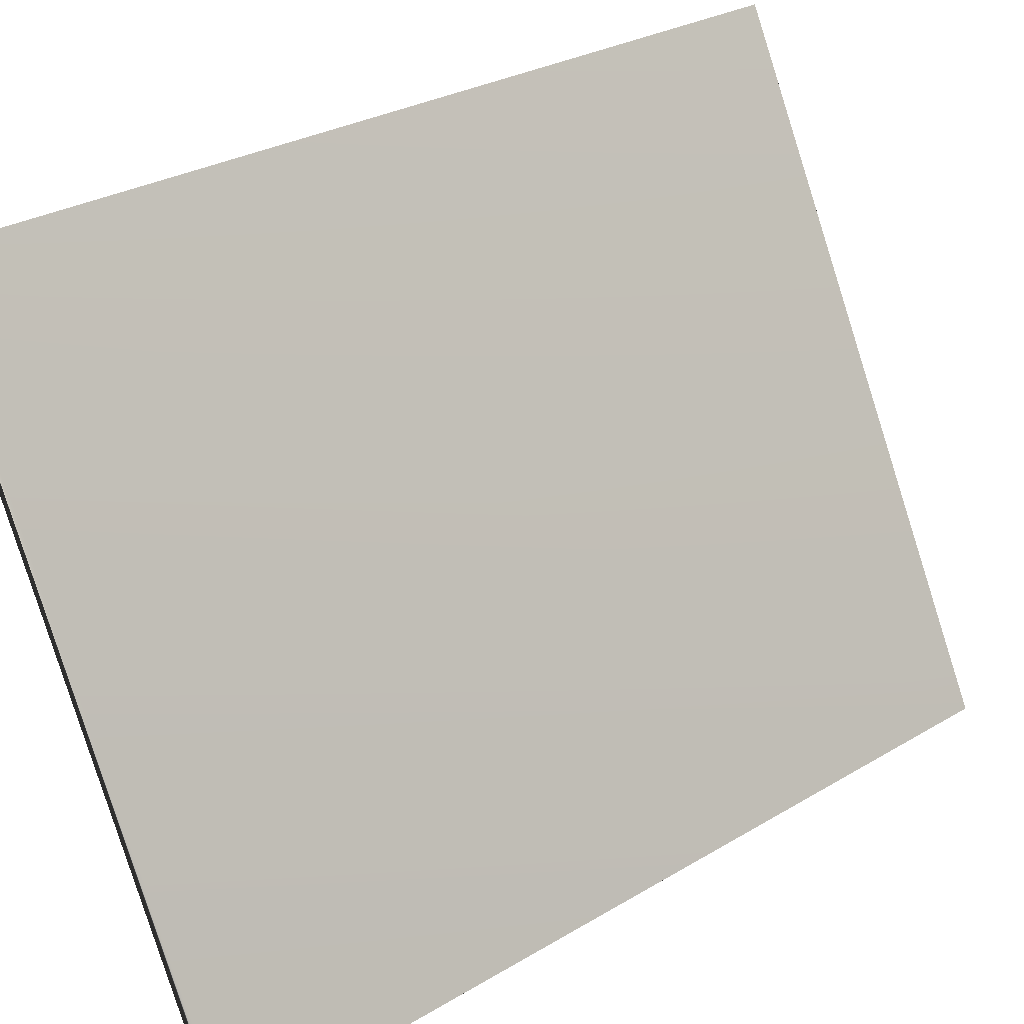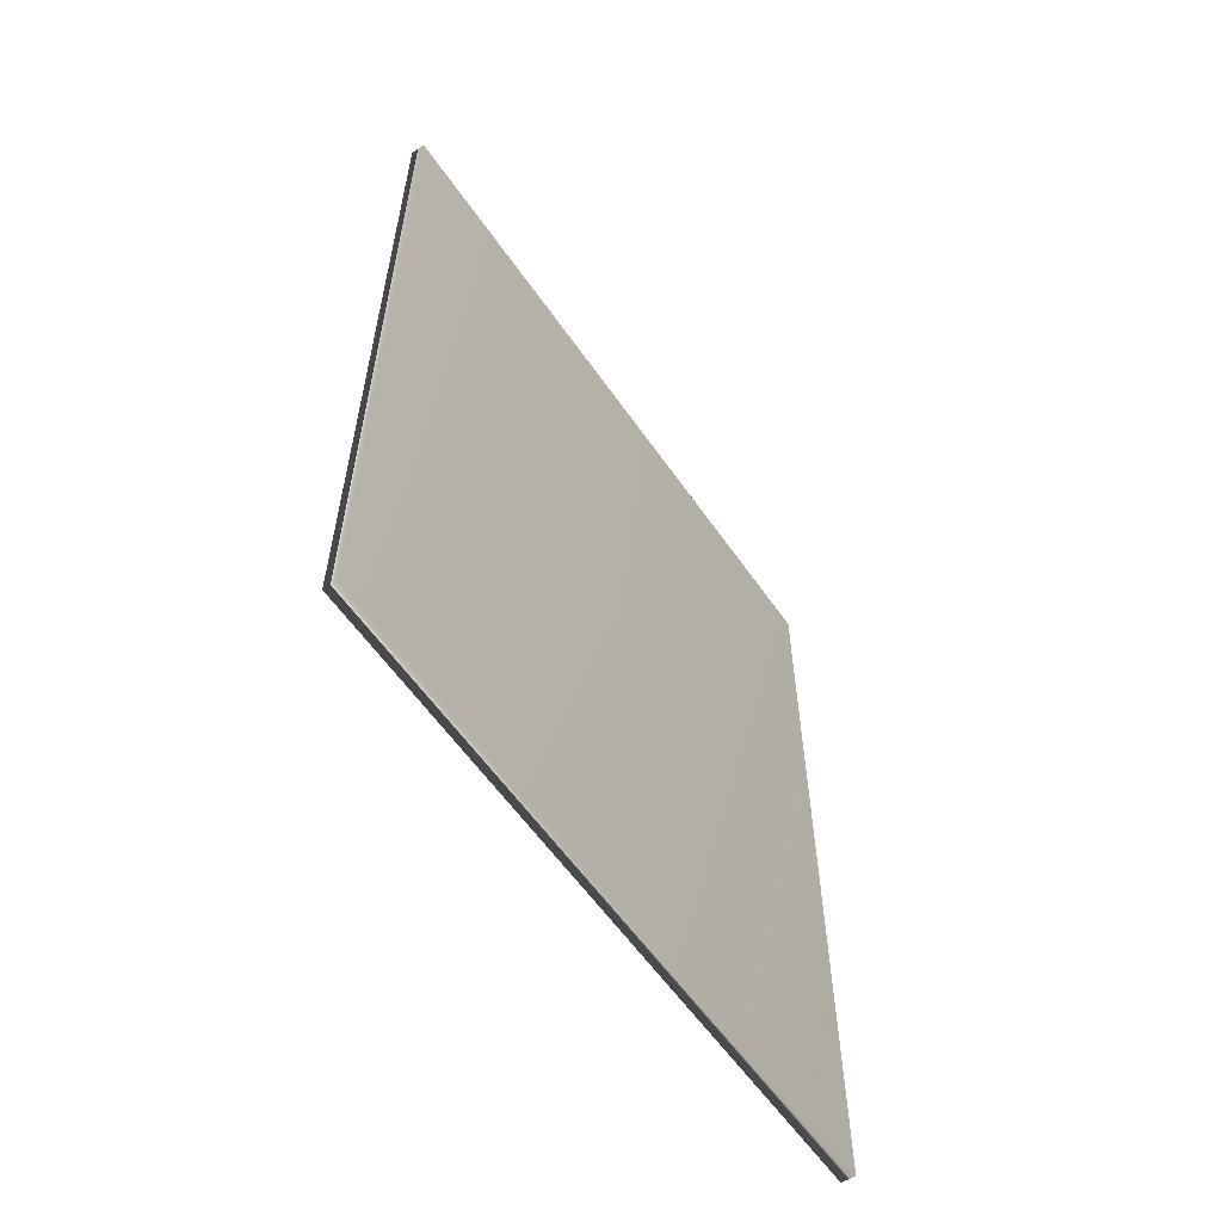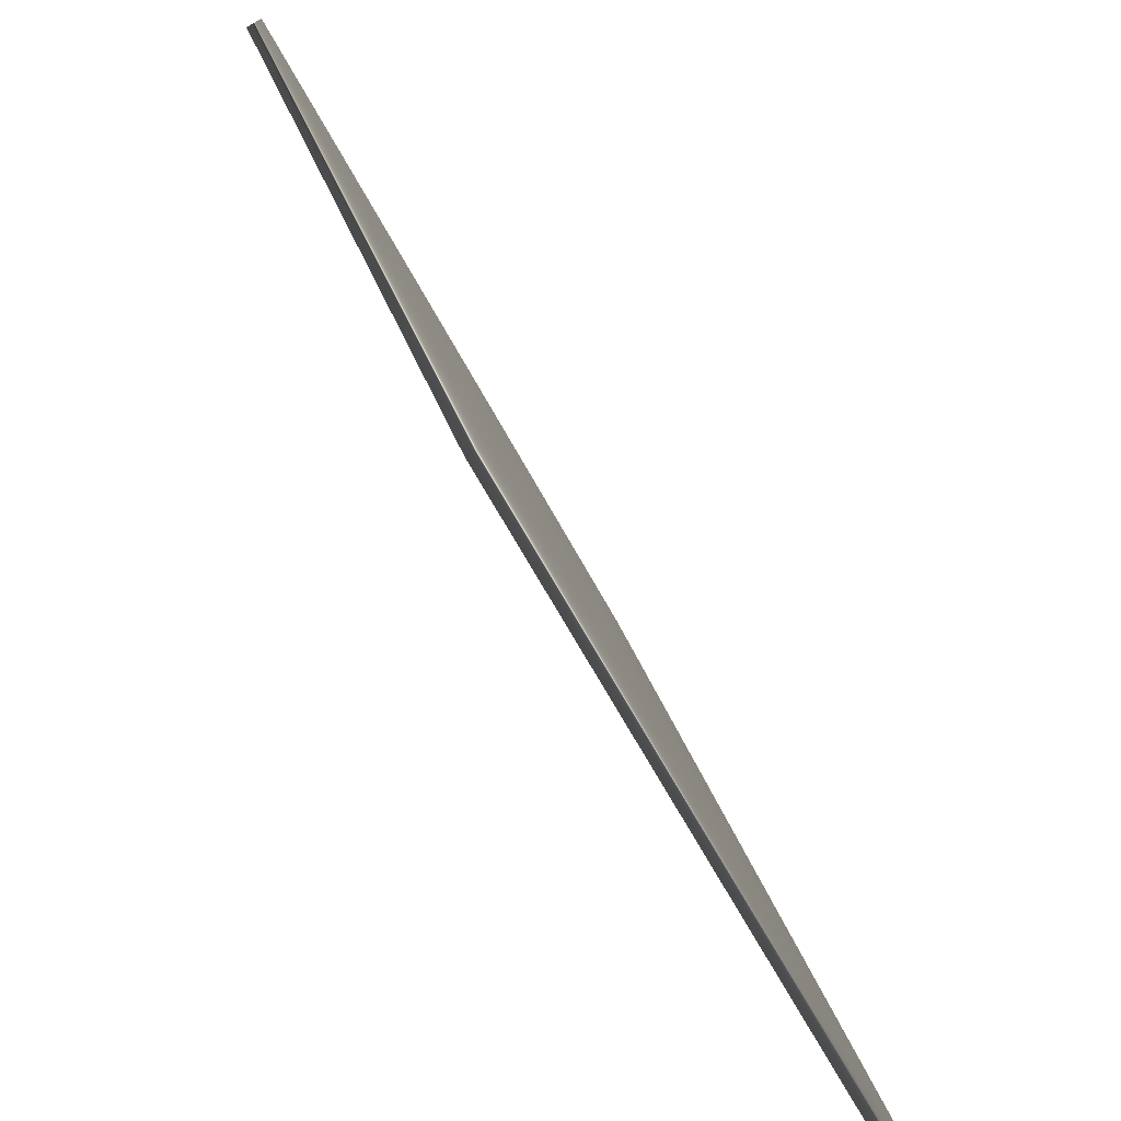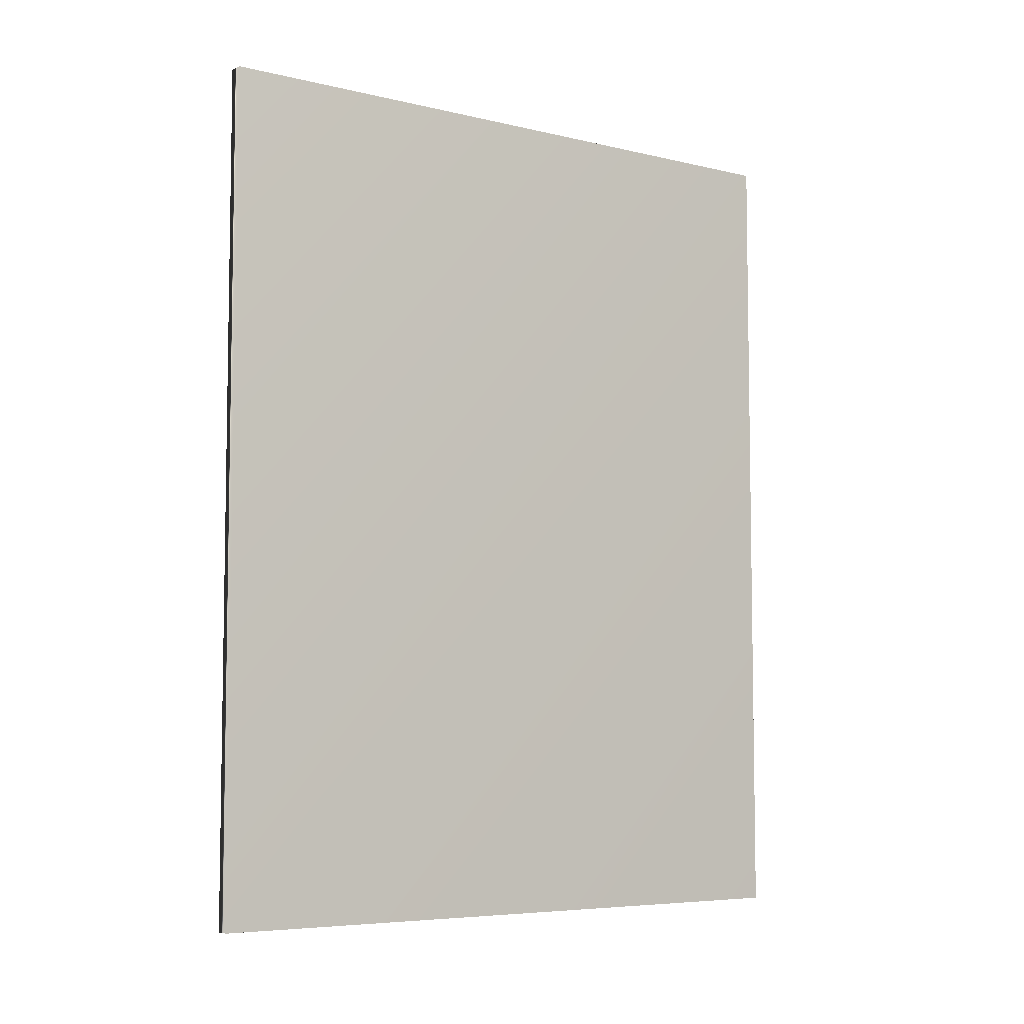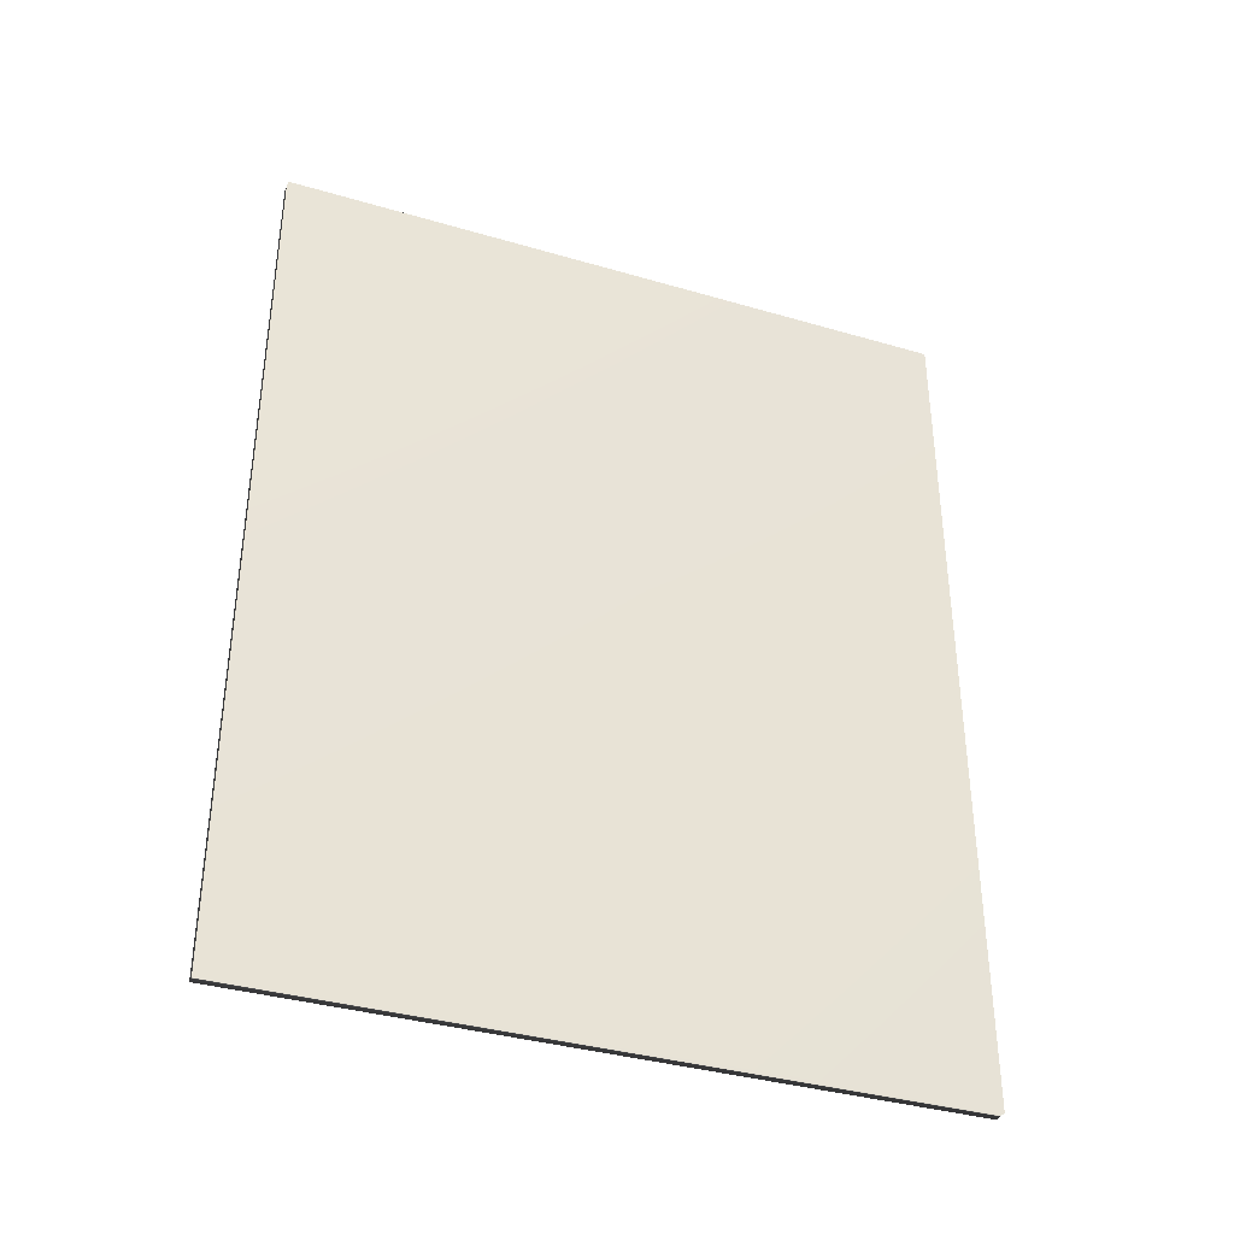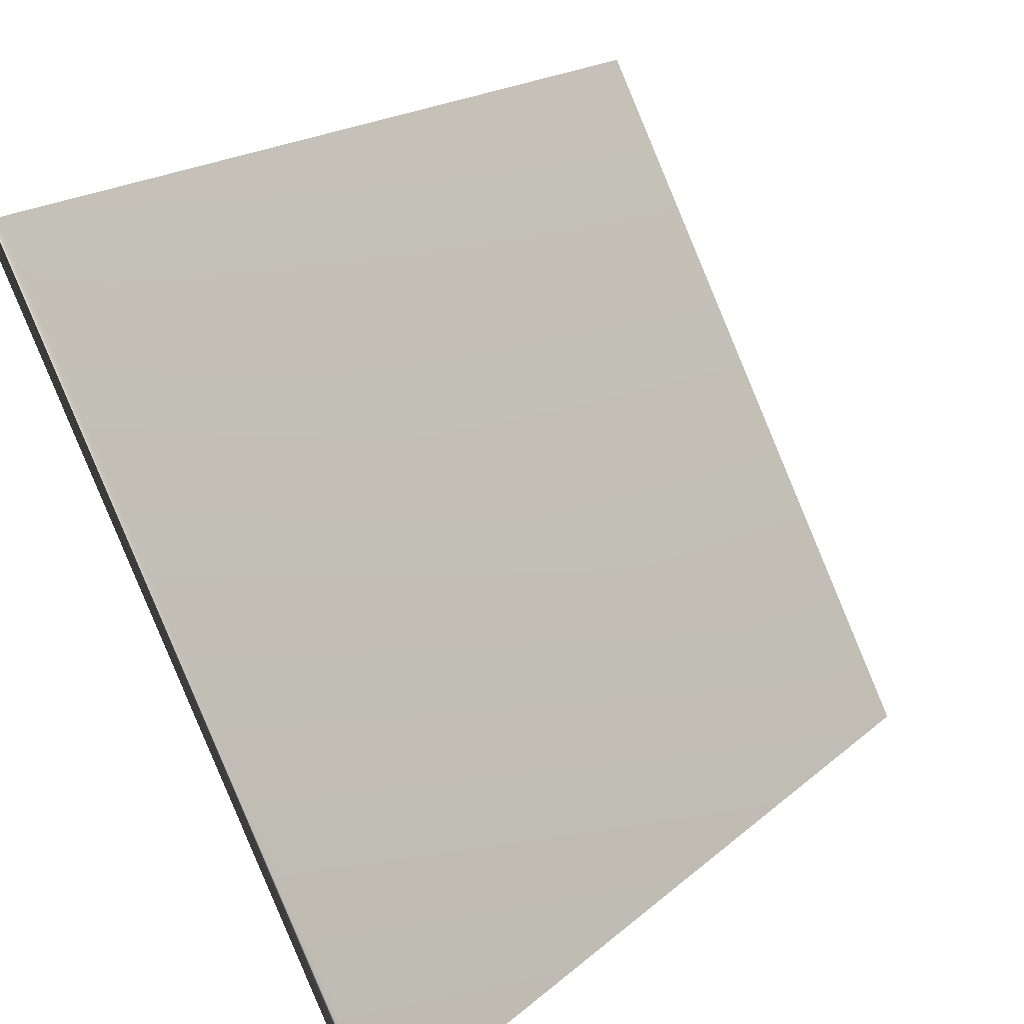
<metadata>
{"format":"obj","ext":"obj","renderer":"f3d","projection":"perspective","resolution":1024,"background":"white","views":[{"elev":28.7,"azim":48.2,"up":"+Z"},{"elev":-58.7,"azim":7.5,"up":"+Y"},{"elev":27.4,"azim":-13.9,"up":"+Z"},{"elev":-6.2,"azim":-152.5,"up":"+Y"},{"elev":-36.7,"azim":-137.8,"up":"+Y"},{"elev":18.4,"azim":31.9,"up":"+Z"}]}
</metadata>
<code>
v -74.99 38.72 -148.7
v -74.99 33.78 -148.7
v -74.92 38.72 -148.6
v -74.92 33.78 -148.6
v -73.12 33.78 -152.1
v -73.12 38.72 -152.1
v -73.2 38.72 -152.2
v -73.2 33.78 -152.2
f 1 2 3
f 3 2 4
f 5 6 4
f 4 6 3
f 1 3 7
f 7 3 6
f 2 8 4
f 4 8 5
f 2 1 8
f 8 1 7
f 8 7 5
f 5 7 6

</code>
